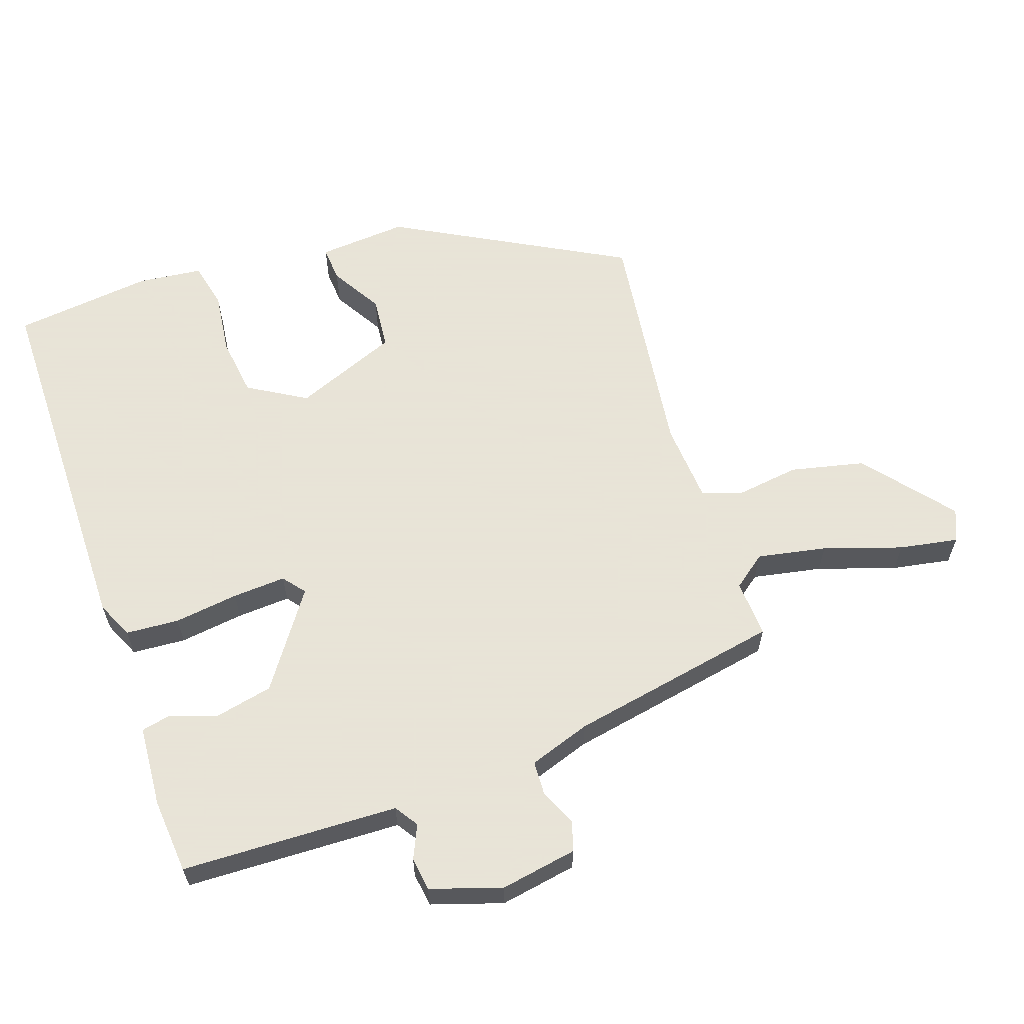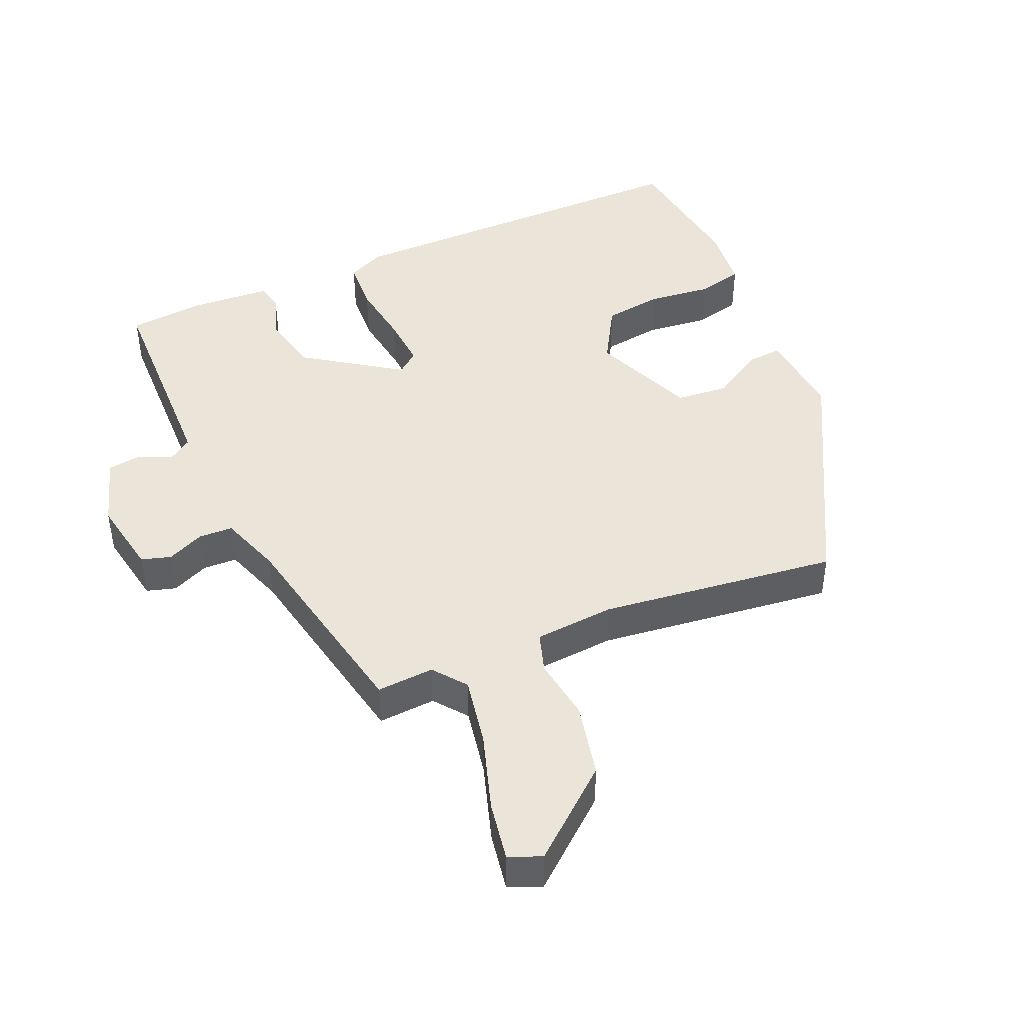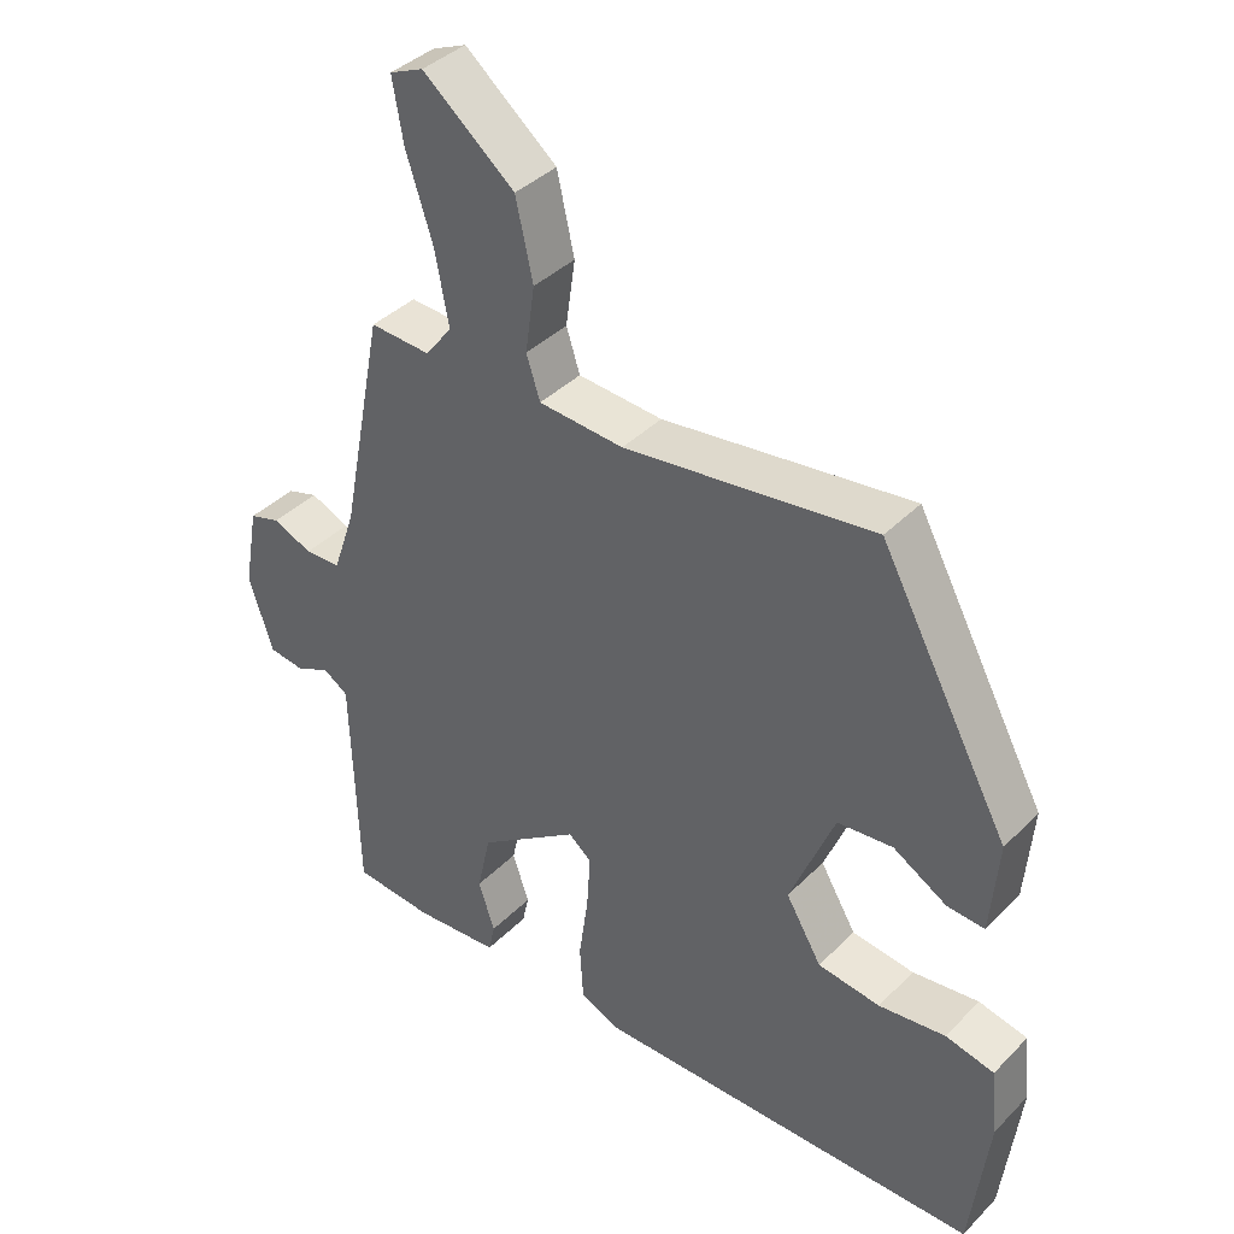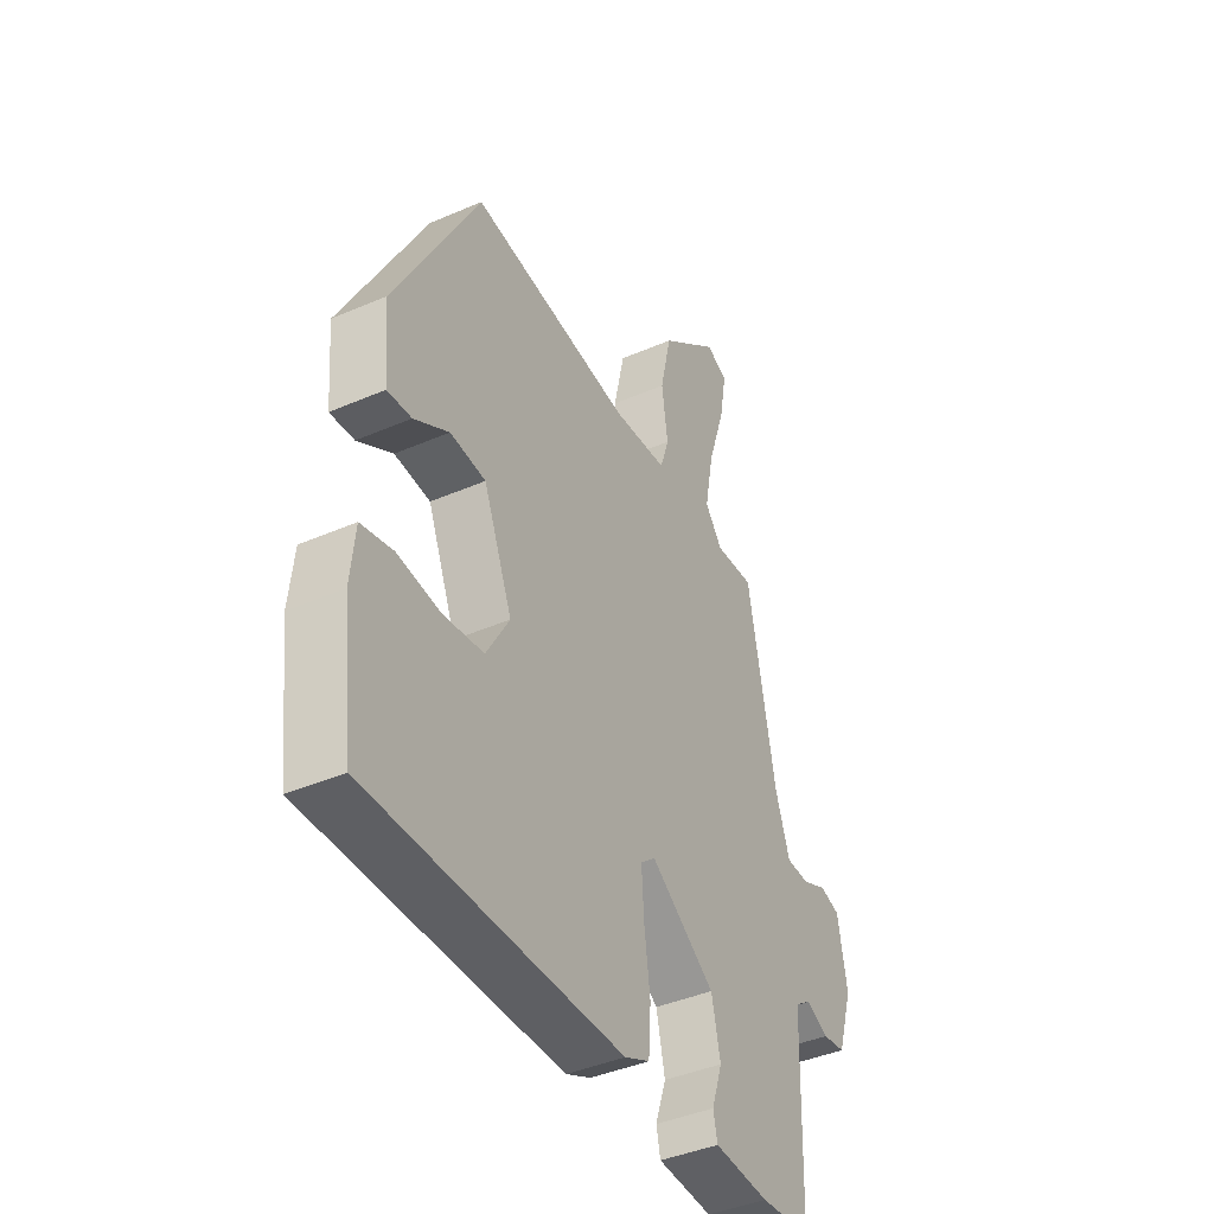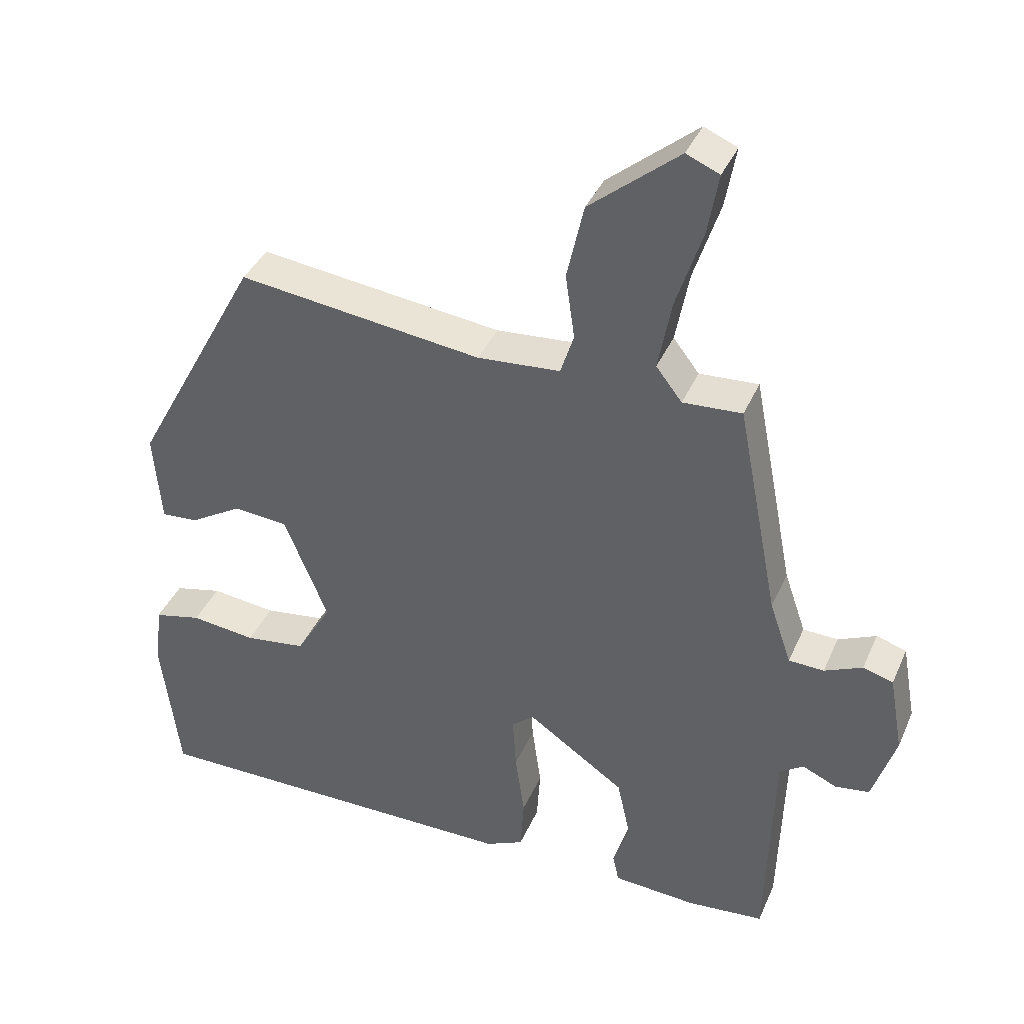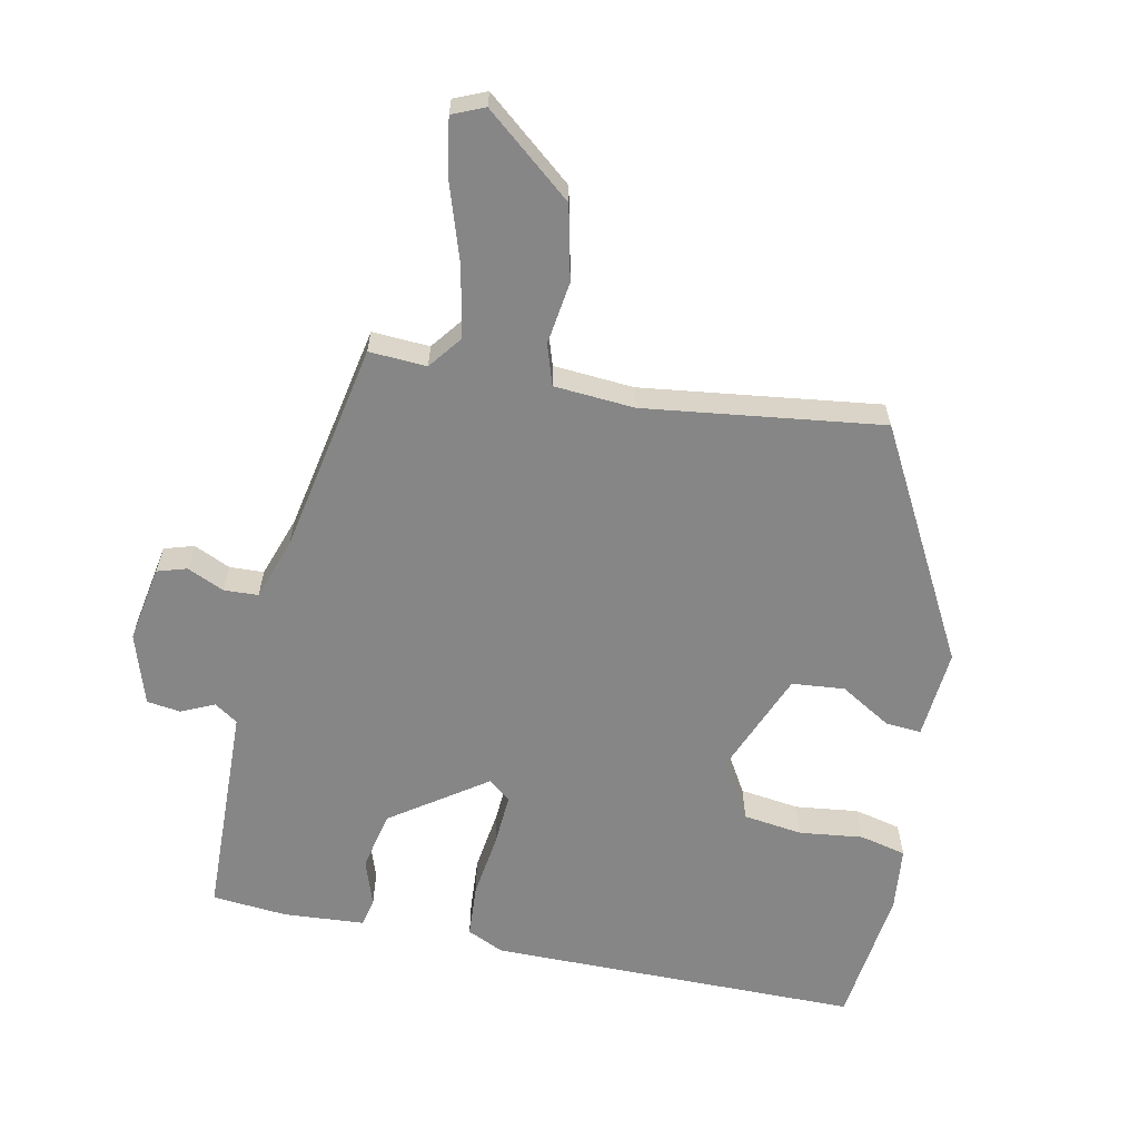
<metadata>
{"format":"obj","ext":"obj","renderer":"f3d","projection":"perspective","resolution":1024,"background":"white","views":[{"elev":61.4,"azim":-108.7,"up":"+Y"},{"elev":44.7,"azim":-23.7,"up":"+Y"},{"elev":38.8,"azim":38.9,"up":"+Z"},{"elev":-41.1,"azim":117.9,"up":"+Z"},{"elev":38.6,"azim":-158.1,"up":"+Z"},{"elev":-62.1,"azim":-11.5,"up":"+Y"}]}
</metadata>
<code>
v -0.414 0.07 0.477
v -0.33 0.07 0.472
v -0.293 0.07 0.52
v -0.312 0.07 0.621
v -0.349 0.07 0.735
v -0.364 0.07 0.821
v -0.317 0.07 0.841
v -0.19 0.07 0.736
v -0.166 0.07 0.628
v -0.179 0.07 0.536
v -0.16 0.07 0.477
v -0.042 0.07 0.468
v 0.305 0.07 0.512
v 0.486 0.07 0.176
v 0.475 0.07 0.045
v 0.423 0.07 0.049
v 0.348 0.07 0.094
v 0.271 0.07 0.087
v 0.209 0.07 -0.065
v 0.259 0.07 -0.15
v 0.346 0.07 -0.162
v 0.439 0.07 -0.151
v 0.507 0.07 -0.167
v 0.517 0.07 -0.261
v 0.492 0.07 -0.465
v -0.052 0.07 -0.465
v -0.106 0.07 -0.44
v -0.111 0.07 -0.362
v -0.098 0.07 -0.268
v -0.093 0.07 -0.19
v -0.125 0.07 -0.164
v -0.264 0.07 -0.26
v -0.283 0.07 -0.346
v -0.26 0.07 -0.415
v -0.269 0.07 -0.456
v -0.388 0.07 -0.464
v -0.498 0.07 -0.454
v -0.503 0.07 -0.274
v -0.507 0.07 -0.137
v -0.541 0.07 -0.114
v -0.59 0.07 -0.136
v -0.639 0.07 -0.129
v -0.672 0.07 -0.025
v -0.652 0.07 0.087
v -0.609 0.07 0.1
v -0.555 0.07 0.076
v -0.505 0.07 0.078
v -0.474 0.07 0.168
v -0.414 0 0.477
v -0.33 0 0.472
v -0.293 0 0.52
v -0.312 0 0.621
v -0.349 0 0.735
v -0.364 0 0.821
v -0.317 0 0.841
v -0.19 0 0.736
v -0.166 0 0.628
v -0.179 0 0.536
v -0.16 0 0.477
v -0.042 0 0.468
v 0.305 0 0.512
v 0.486 0 0.176
v 0.475 0 0.045
v 0.423 0 0.049
v 0.348 0 0.094
v 0.271 0 0.087
v 0.209 0 -0.065
v 0.259 0 -0.15
v 0.346 0 -0.162
v 0.439 0 -0.151
v 0.507 0 -0.167
v 0.517 0 -0.261
v 0.492 0 -0.465
v -0.052 0 -0.465
v -0.106 0 -0.44
v -0.111 0 -0.362
v -0.098 0 -0.268
v -0.093 0 -0.19
v -0.125 0 -0.164
v -0.264 0 -0.26
v -0.283 0 -0.346
v -0.26 0 -0.415
v -0.269 0 -0.456
v -0.388 0 -0.464
v -0.498 0 -0.454
v -0.503 0 -0.274
v -0.507 0 -0.137
v -0.541 0 -0.114
v -0.59 0 -0.136
v -0.639 0 -0.129
v -0.672 0 -0.025
v -0.652 0 0.087
v -0.609 0 0.1
v -0.555 0 0.076
v -0.505 0 0.078
v -0.474 0 0.168
f 43 44 45 46
f 43 46 47
f 40 41 42 43
f 39 40 43 47
f 38 39 47 48
f 33 34 35 36
f 32 33 36 37
f 26 27 28 29
f 26 29 30
f 25 26 30
f 24 25 30 31
f 21 22 23 24
f 20 21 24 31
f 14 15 16 17
f 12 13 14 17
f 11 12 17 18
f 7 8 9 10
f 7 10 11
f 4 5 6 7
f 3 4 7 11
f 2 3 11 18
f 32 37 38 48
f 31 32 48 1
f 19 20 31 1
f 1 2 18 19
f 94 93 92 91
f 95 94 91
f 91 90 89 88
f 95 91 88 87
f 96 95 87 86
f 84 83 82 81
f 85 84 81 80
f 77 76 75 74
f 78 77 74
f 78 74 73
f 79 78 73 72
f 72 71 70 69
f 79 72 69 68
f 65 64 63 62
f 65 62 61 60
f 66 65 60 59
f 58 57 56 55
f 59 58 55
f 55 54 53 52
f 59 55 52 51
f 66 59 51 50
f 96 86 85 80
f 49 96 80 79
f 49 79 68 67
f 67 66 50 49
f 1 49 50 2
f 2 50 51 3
f 3 51 52 4
f 4 52 53 5
f 5 53 54 6
f 6 54 55 7
f 7 55 56 8
f 8 56 57 9
f 9 57 58 10
f 10 58 59 11
f 11 59 60 12
f 12 60 61 13
f 13 61 62 14
f 14 62 63 15
f 15 63 64 16
f 16 64 65 17
f 17 65 66 18
f 18 66 67 19
f 19 67 68 20
f 20 68 69 21
f 21 69 70 22
f 22 70 71 23
f 23 71 72 24
f 24 72 73 25
f 25 73 74 26
f 26 74 75 27
f 27 75 76 28
f 28 76 77 29
f 29 77 78 30
f 30 78 79 31
f 31 79 80 32
f 32 80 81 33
f 33 81 82 34
f 34 82 83 35
f 35 83 84 36
f 36 84 85 37
f 37 85 86 38
f 38 86 87 39
f 39 87 88 40
f 40 88 89 41
f 41 89 90 42
f 42 90 91 43
f 43 91 92 44
f 44 92 93 45
f 45 93 94 46
f 46 94 95 47
f 47 95 96 48
f 48 96 49 1

</code>
